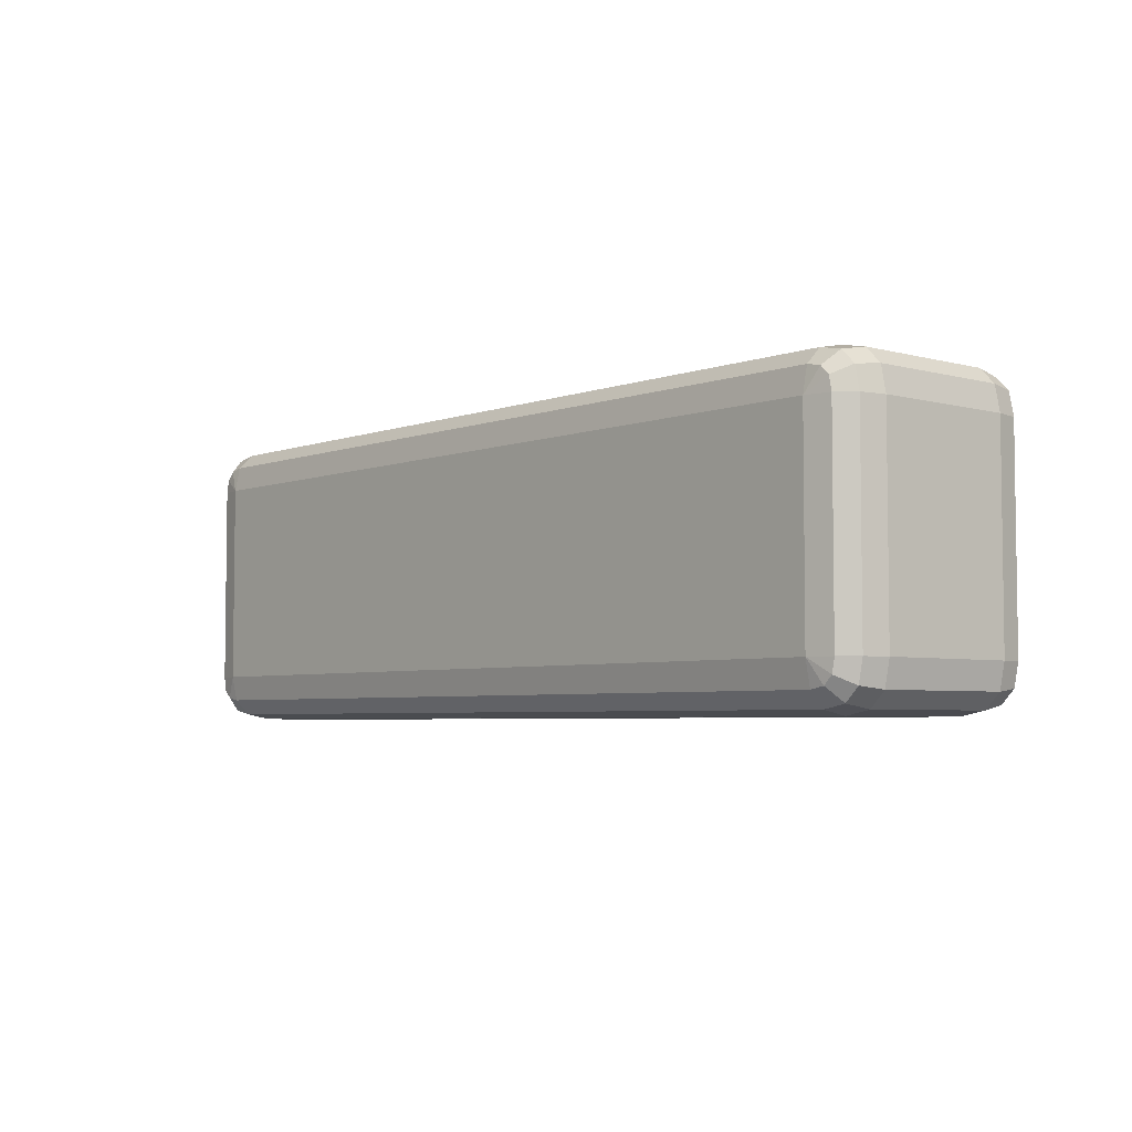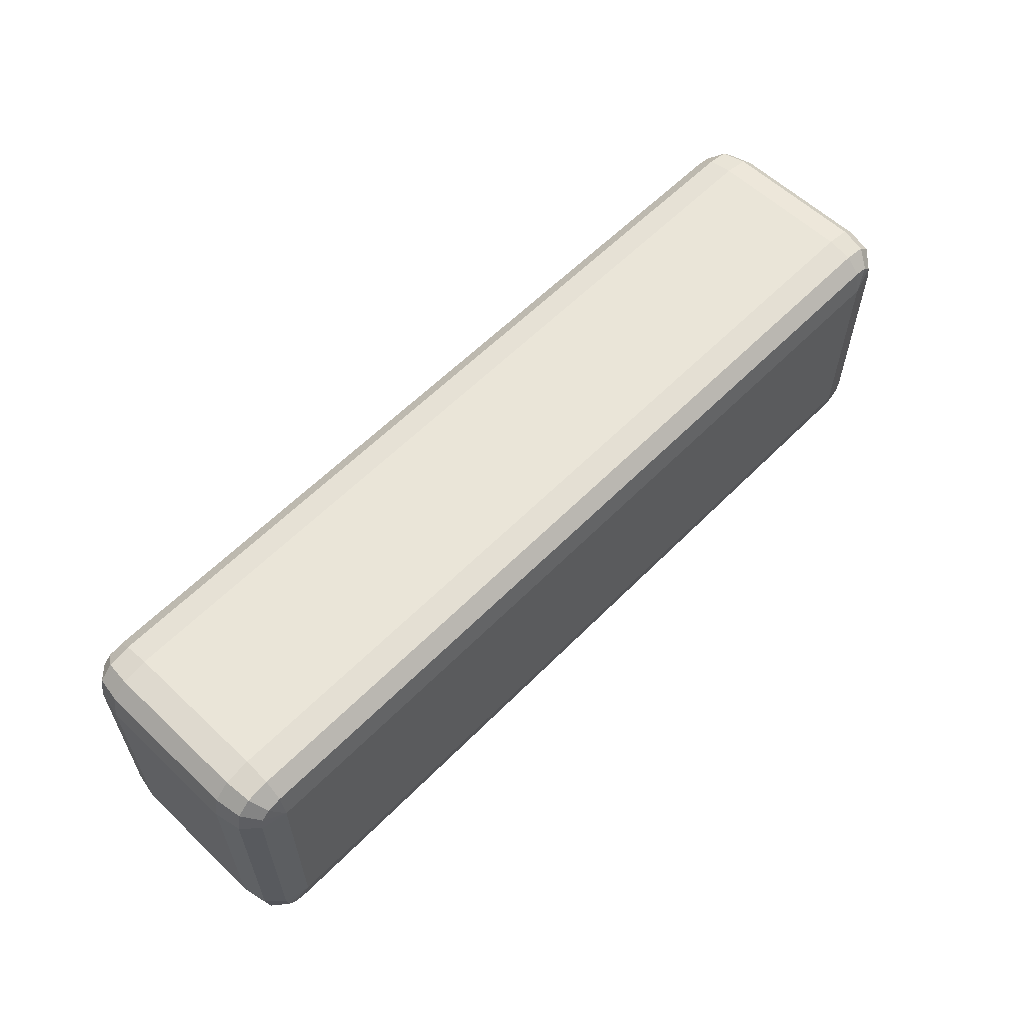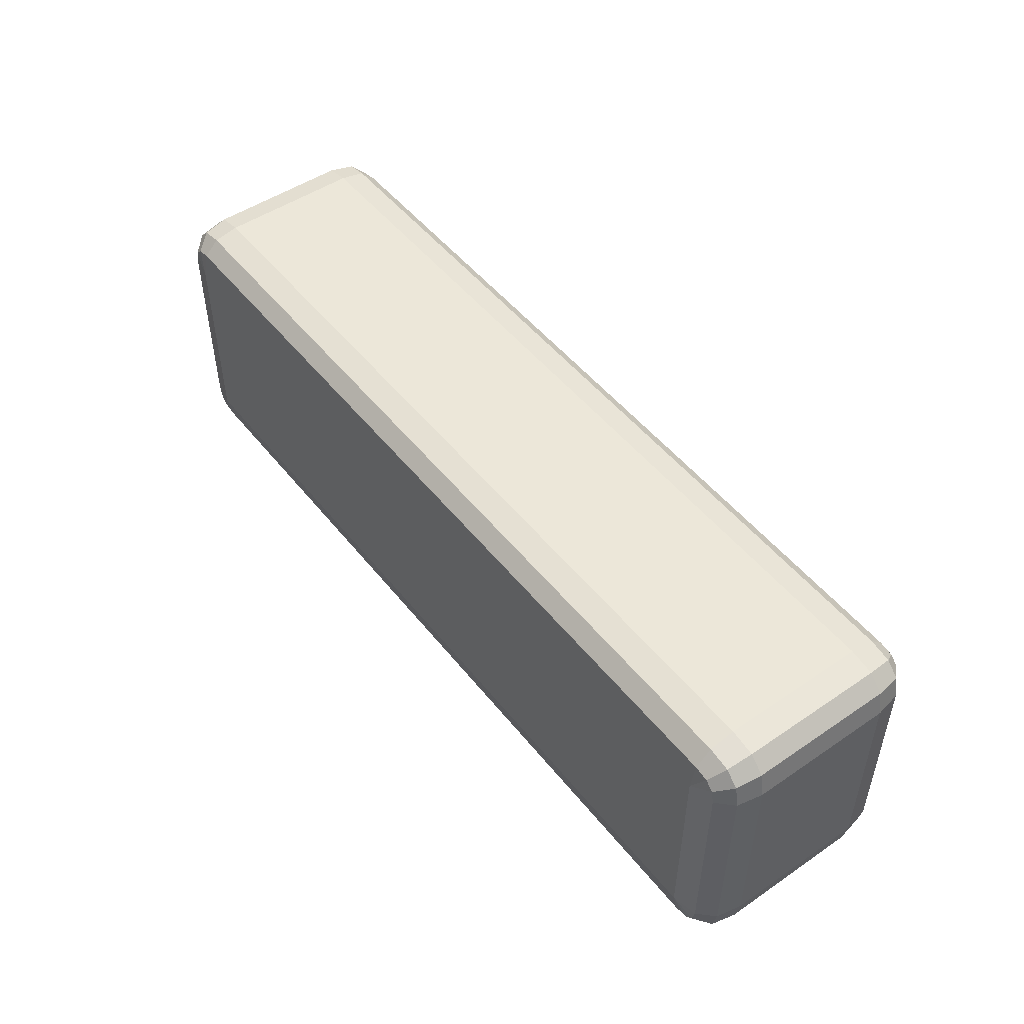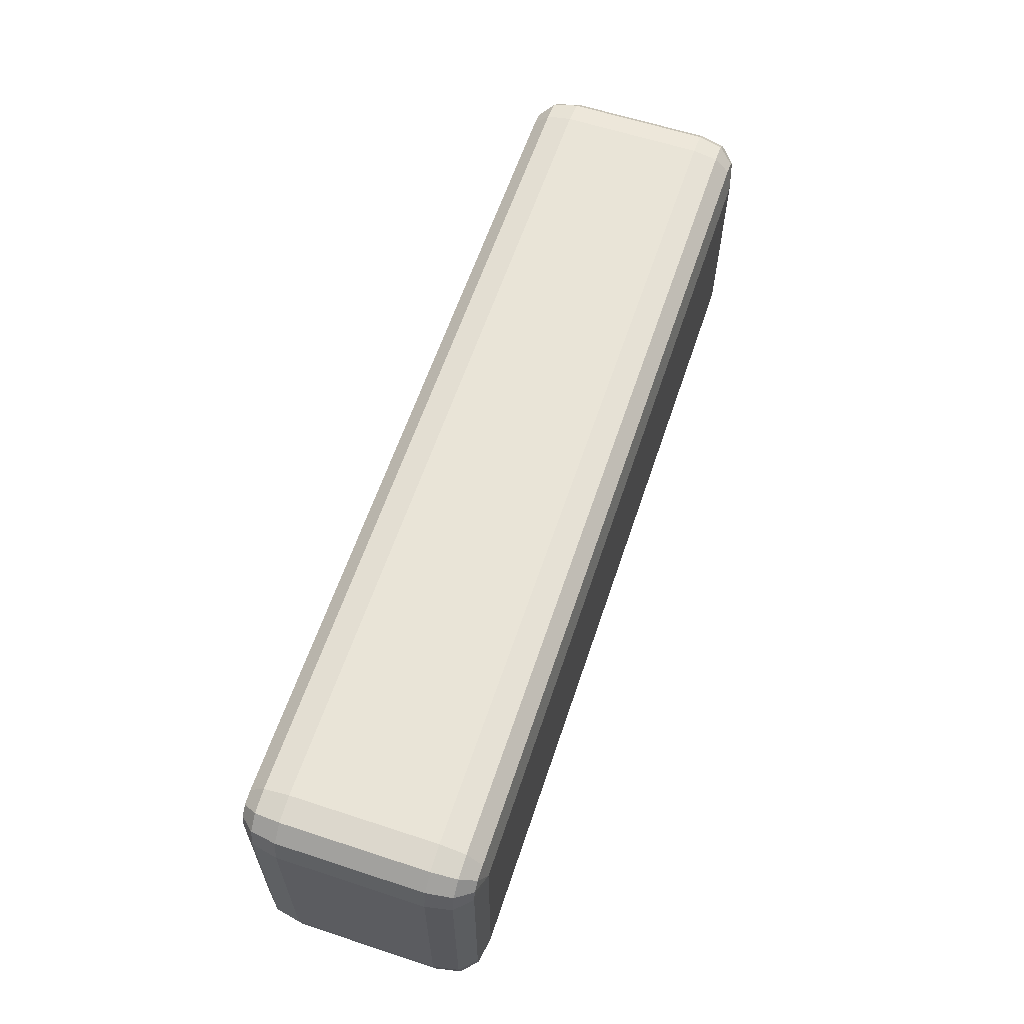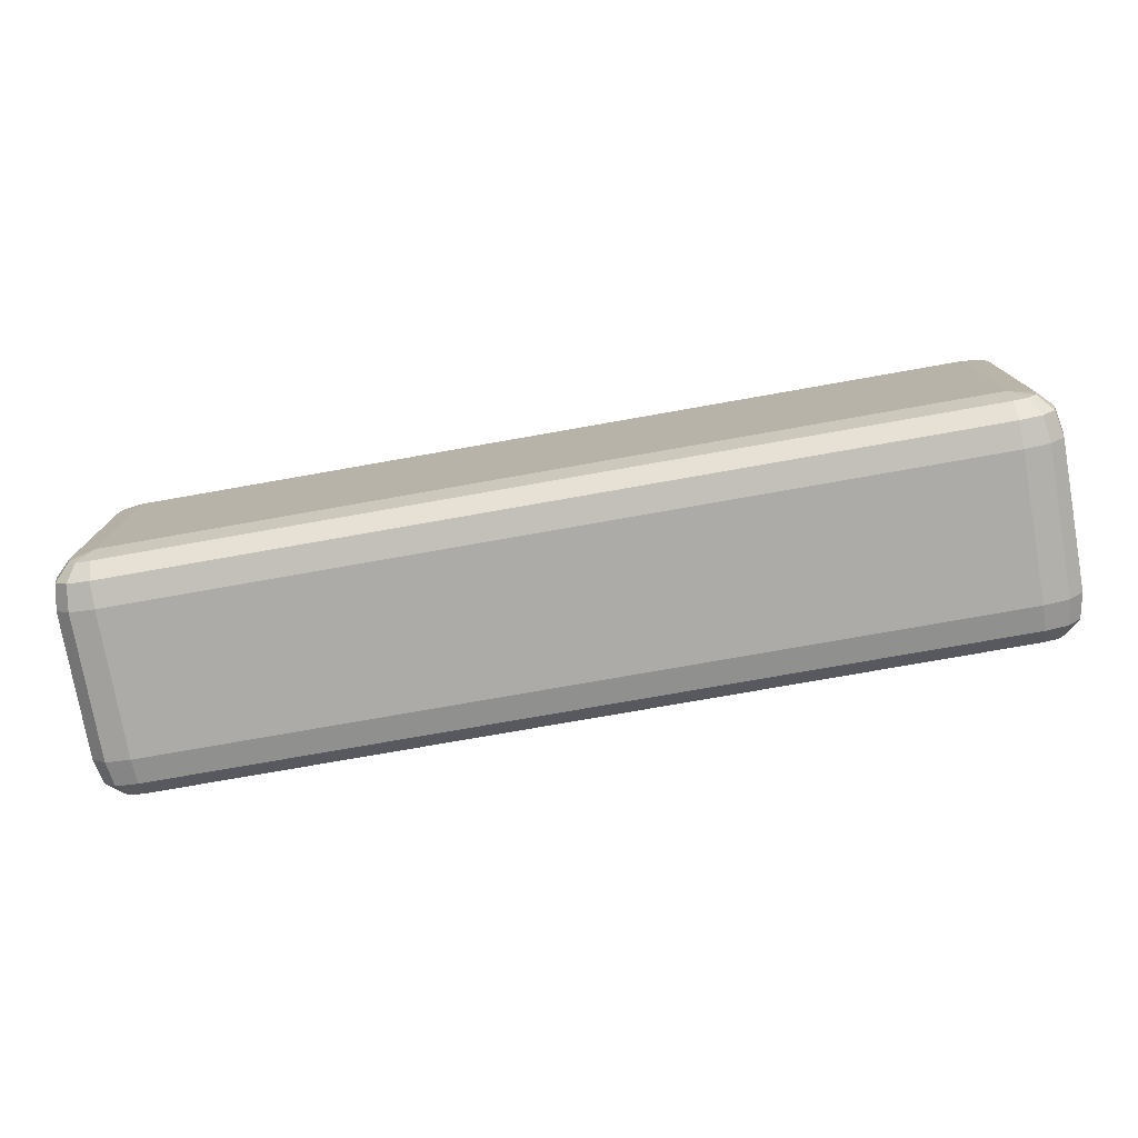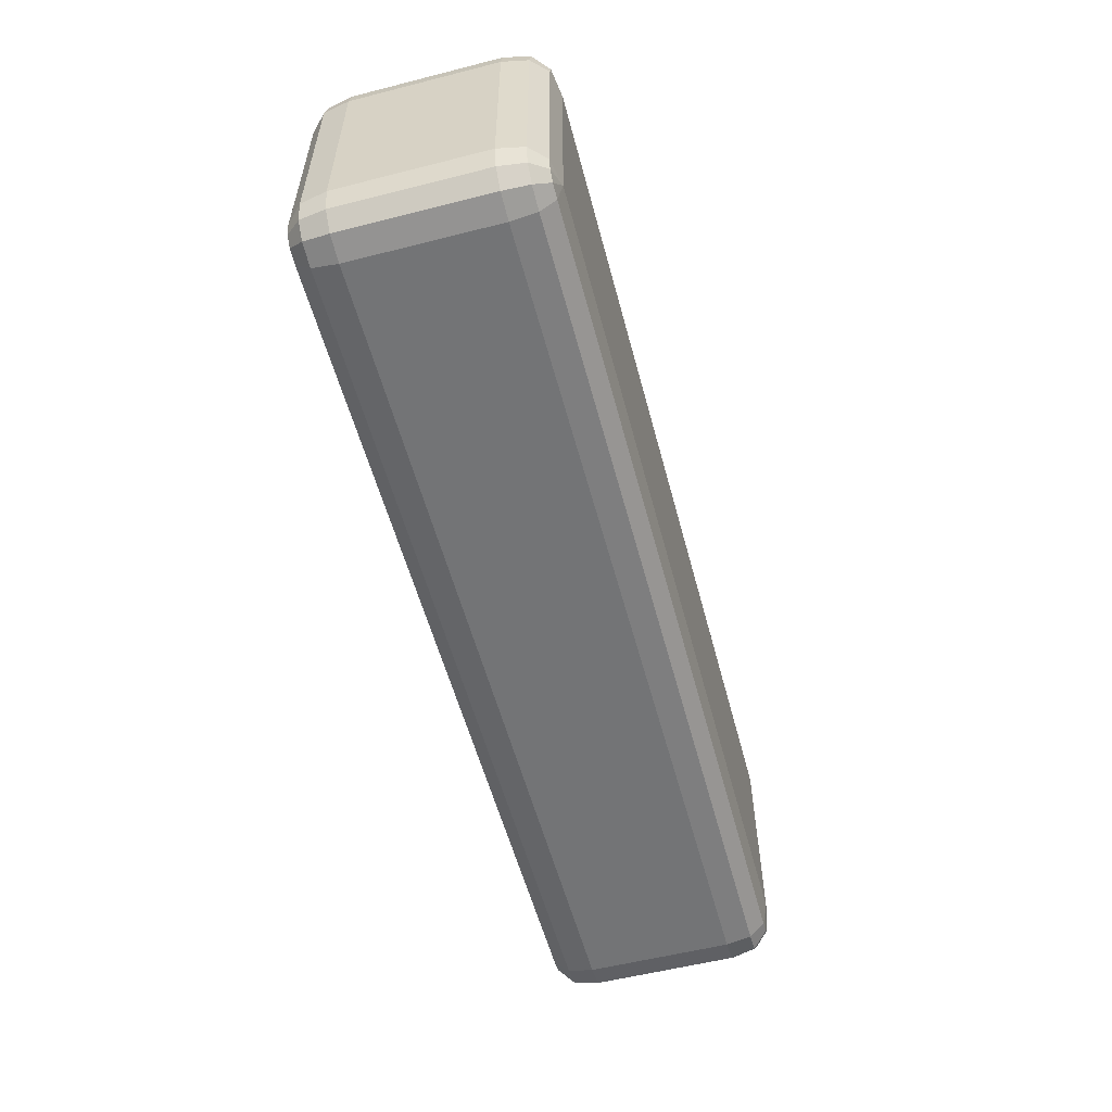
<metadata>
{"format":"obj","ext":"obj","renderer":"f3d","projection":"perspective","resolution":1024,"background":"white","views":[{"elev":-4.6,"azim":-130.8,"up":"+Z"},{"elev":59.2,"azim":-45.9,"up":"+Z"},{"elev":49.6,"azim":53.1,"up":"+Z"},{"elev":61.0,"azim":108.5,"up":"+Z"},{"elev":-76.5,"azim":-170.0,"up":"+Z"},{"elev":-56.2,"azim":104.9,"up":"+Z"}]}
</metadata>
<code>
v  0.527 1.361 -3.413
v  5.374 1.361 -3.413
v  5.374 0.527 -3.413
v  0.527 0.527 -3.413
v  5.374 0.527 -0
v  5.374 1.361 -0
v  0.527 1.361 -0
v  0.527 0.527 -0
v  5.374 0 -2.886
v  5.374 -0 -0.527
v  0.527 -0 -0.527
v  0.527 0 -2.886
v  0.3643 0.0586 -3.147
v  0.527 0.0586 -3.179
v  0.2668 0.0586 -0.3643
v  0.2342 0.0586 -0.527
v  0.2342 0.527 -3.355
v  0.2342 1.361 -3.355
v  0.527 0.2342 -0.0586
v  5.374 0.2342 -0.0586
v  0.2342 0.0586 -2.886
v  0.2668 0.0586 -3.049
v  0.1106 0.2342 -3.147
v  0.0586 0.2342 -2.886
v  0.0586 0.527 -3.179
v  0 0.527 -2.886
v  0.2668 0.2342 -3.303
v  0.527 0.2342 -3.355
v  0.527 0.0586 -0.2342
v  0.3643 0.0586 -0.2668
v  0.2668 0.2342 -0.1106
v  0.2342 0.527 -0.0586
v  0.1106 0.2342 -0.2668
v  0.0586 0.527 -0.2342
v  0.0586 0.2342 -0.527
v  0 0.527 -0.527
v  0.0586 1.361 -3.179
v  0 1.361 -2.886
v  5.374 0.0586 -0.2342
v  5.374 0.2342 -3.355
v  5.374 0.0586 -3.179
v  10.22 1.361 -3.413
v  10.22 0.527 -3.413
v  10.22 1.361 -0
v  10.22 0.527 -0
v  10.22 0 -2.886
v  10.22 -0 -0.527
v  10.22 0.0586 -3.179
v  10.38 0.0586 -3.147
v  10.51 0.0586 -0.527
v  10.48 0.0586 -0.3643
v  10.51 1.361 -3.355
v  10.51 0.527 -3.355
v  10.22 0.2342 -0.0586
v  10.51 0.0586 -2.886
v  10.48 0.0586 -3.049
v  10.64 0.2342 -3.147
v  10.69 0.2342 -2.886
v  10.69 0.527 -3.179
v  10.75 0.527 -2.886
v  10.48 0.2342 -3.303
v  10.22 0.2342 -3.355
v  10.38 0.0586 -0.2668
v  10.22 0.0586 -0.2342
v  10.48 0.2342 -0.1106
v  10.51 0.527 -0.0586
v  10.64 0.2342 -0.2668
v  10.69 0.527 -0.2342
v  10.69 0.2342 -0.527
v  10.75 0.527 -0.527
v  10.69 1.361 -3.179
v  10.75 1.361 -2.886
v  0 1.361 -0.527
v  0.2342 1.361 -0.0586
v  0.0586 1.361 -0.2342
v  10.75 1.361 -0.527
v  10.51 1.361 -0.0586
v  10.69 1.361 -0.2342
v  0.527 2.194 -3.413
v  5.374 2.194 -3.413
v  5.374 2.194 -0
v  0.527 2.194 -0
v  5.374 2.721 -2.886
v  0.527 2.721 -2.886
v  0.527 2.721 -0.527
v  5.374 2.721 -0.527
v  0.527 2.663 -3.179
v  0.3643 2.663 -3.147
v  0.2342 2.663 -0.527
v  0.2668 2.663 -0.3643
v  0.2342 2.194 -3.355
v  0.527 2.487 -0.0586
v  5.374 2.487 -0.0586
v  0.2342 2.663 -2.886
v  0.2668 2.663 -3.049
v  0.1106 2.487 -3.147
v  0.0586 2.487 -2.886
v  0.0586 2.194 -3.179
v  0 2.194 -2.886
v  0.2668 2.487 -3.303
v  0.527 2.487 -3.355
v  0.3643 2.663 -0.2668
v  0.527 2.663 -0.2342
v  0.2668 2.487 -0.1106
v  0.2342 2.194 -0.0586
v  0.1106 2.487 -0.2668
v  0.0586 2.194 -0.2342
v  0.0586 2.487 -0.527
v  0 2.194 -0.527
v  5.374 2.663 -0.2342
v  5.374 2.487 -3.355
v  5.374 2.663 -3.179
v  10.22 2.194 -3.413
v  10.22 2.194 -0
v  10.22 2.721 -0.527
v  10.22 2.721 -2.886
v  10.38 2.663 -3.147
v  10.22 2.663 -3.179
v  10.48 2.663 -0.3643
v  10.51 2.663 -0.527
v  10.51 2.194 -3.355
v  10.22 2.487 -0.0586
v  10.51 2.663 -2.886
v  10.48 2.663 -3.049
v  10.64 2.487 -3.147
v  10.69 2.487 -2.886
v  10.69 2.194 -3.179
v  10.75 2.194 -2.886
v  10.48 2.487 -3.303
v  10.22 2.487 -3.355
v  10.22 2.663 -0.2342
v  10.38 2.663 -0.2668
v  10.48 2.487 -0.1106
v  10.51 2.194 -0.0586
v  10.64 2.487 -0.2668
v  10.69 2.194 -0.2342
v  10.69 2.487 -0.527
v  10.75 2.194 -0.527
g Box019
f 1 2 3
f 3 4 1
f 5 6 7
f 7 8 5
f 9 10 11
f 11 12 9
f 12 13 14
f 11 15 16
f 17 18 1
f 1 4 17
f 19 20 5
f 5 8 19
f 21 12 11
f 11 16 21
f 12 21 22
f 23 22 21
f 21 24 23
f 25 23 24
f 24 26 25
f 12 22 13
f 27 13 22
f 22 23 27
f 17 27 23
f 23 25 17
f 28 14 13
f 13 27 28
f 4 28 27
f 27 17 4
f 11 29 30
f 31 30 29
f 29 19 31
f 32 31 19
f 19 8 32
f 11 30 15
f 33 15 30
f 30 31 33
f 34 33 31
f 31 32 34
f 35 16 15
f 15 33 35
f 36 35 33
f 33 34 36
f 25 37 18
f 18 17 25
f 26 38 37
f 37 25 26
f 29 39 20
f 20 19 29
f 11 10 39
f 39 29 11
f 24 21 16
f 16 35 24
f 26 24 35
f 35 36 26
f 28 4 3
f 3 40 28
f 14 28 40
f 40 41 14
f 12 14 41
f 41 9 12
f 3 2 42
f 42 43 3
f 44 6 5
f 5 45 44
f 9 46 47
f 47 10 9
f 46 48 49
f 47 50 51
f 42 52 53
f 53 43 42
f 54 45 5
f 5 20 54
f 55 50 47
f 47 46 55
f 46 56 55
f 57 58 55
f 55 56 57
f 59 60 58
f 58 57 59
f 46 49 56
f 61 57 56
f 56 49 61
f 53 59 57
f 57 61 53
f 62 61 49
f 49 48 62
f 43 53 61
f 61 62 43
f 47 63 64
f 65 54 64
f 64 63 65
f 66 45 54
f 54 65 66
f 47 51 63
f 67 65 63
f 63 51 67
f 68 66 65
f 65 67 68
f 69 67 51
f 51 50 69
f 70 68 67
f 67 69 70
f 52 71 59
f 59 53 52
f 71 72 60
f 60 59 71
f 64 54 20
f 20 39 64
f 47 64 39
f 39 10 47
f 58 69 50
f 50 55 58
f 60 70 69
f 69 58 60
f 62 40 3
f 3 43 62
f 48 41 40
f 40 62 48
f 46 9 41
f 41 48 46
f 26 36 73
f 73 38 26
f 32 8 7
f 7 74 32
f 34 32 74
f 74 75 34
f 36 34 75
f 75 73 36
f 70 60 72
f 72 76 70
f 45 66 77
f 77 44 45
f 66 68 78
f 78 77 66
f 68 70 76
f 76 78 68
f 1 79 80
f 80 2 1
f 81 82 7
f 7 6 81
f 83 84 85
f 85 86 83
f 84 87 88
f 85 89 90
f 91 79 1
f 1 18 91
f 92 82 81
f 81 93 92
f 94 89 85
f 85 84 94
f 84 95 94
f 96 97 94
f 94 95 96
f 98 99 97
f 97 96 98
f 84 88 95
f 100 96 95
f 95 88 100
f 91 98 96
f 96 100 91
f 101 100 88
f 88 87 101
f 79 91 100
f 100 101 79
f 85 102 103
f 104 92 103
f 103 102 104
f 105 82 92
f 92 104 105
f 85 90 102
f 106 104 102
f 102 90 106
f 107 105 104
f 104 106 107
f 108 106 90
f 90 89 108
f 109 107 106
f 106 108 109
f 98 91 18
f 18 37 98
f 99 98 37
f 37 38 99
f 103 92 93
f 93 110 103
f 85 103 110
f 110 86 85
f 97 108 89
f 89 94 97
f 99 109 108
f 108 97 99
f 101 111 80
f 80 79 101
f 87 112 111
f 111 101 87
f 84 83 112
f 112 87 84
f 80 113 42
f 42 2 80
f 44 114 81
f 81 6 44
f 83 86 115
f 115 116 83
f 116 117 118
f 115 119 120
f 42 113 121
f 121 52 42
f 122 93 81
f 81 114 122
f 123 116 115
f 115 120 123
f 116 123 124
f 125 124 123
f 123 126 125
f 127 125 126
f 126 128 127
f 116 124 117
f 129 117 124
f 124 125 129
f 121 129 125
f 125 127 121
f 130 118 117
f 117 129 130
f 113 130 129
f 129 121 113
f 115 131 132
f 133 132 131
f 131 122 133
f 134 133 122
f 122 114 134
f 115 132 119
f 135 119 132
f 132 133 135
f 136 135 133
f 133 134 136
f 137 120 119
f 119 135 137
f 138 137 135
f 135 136 138
f 52 121 127
f 127 71 52
f 71 127 128
f 128 72 71
f 131 110 93
f 93 122 131
f 115 86 110
f 110 131 115
f 126 123 120
f 120 137 126
f 128 126 137
f 137 138 128
f 130 113 80
f 80 111 130
f 118 130 111
f 111 112 118
f 116 118 112
f 112 83 116
f 99 38 73
f 73 109 99
f 105 74 7
f 7 82 105
f 107 75 74
f 74 105 107
f 109 73 75
f 75 107 109
f 138 76 72
f 72 128 138
f 114 44 77
f 77 134 114
f 134 77 78
f 78 136 134
f 136 78 76
f 76 138 136

</code>
